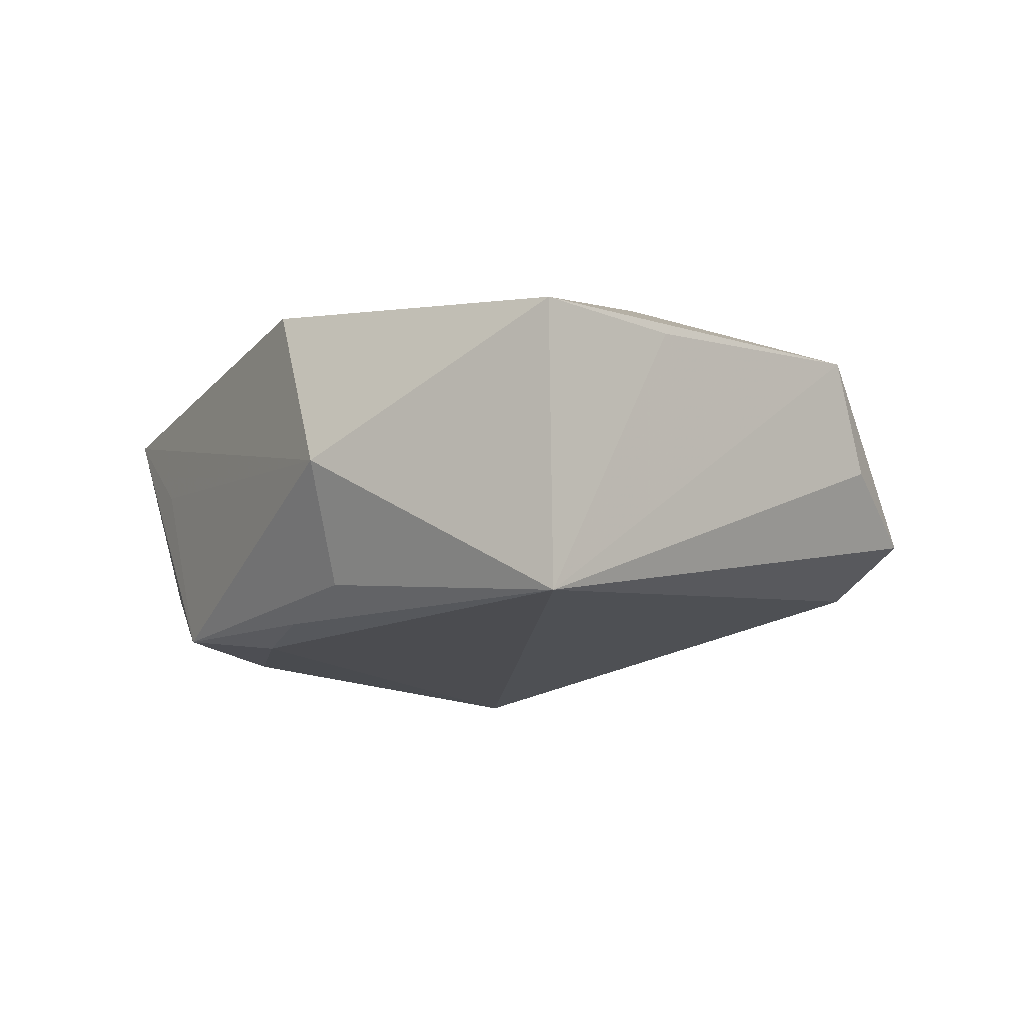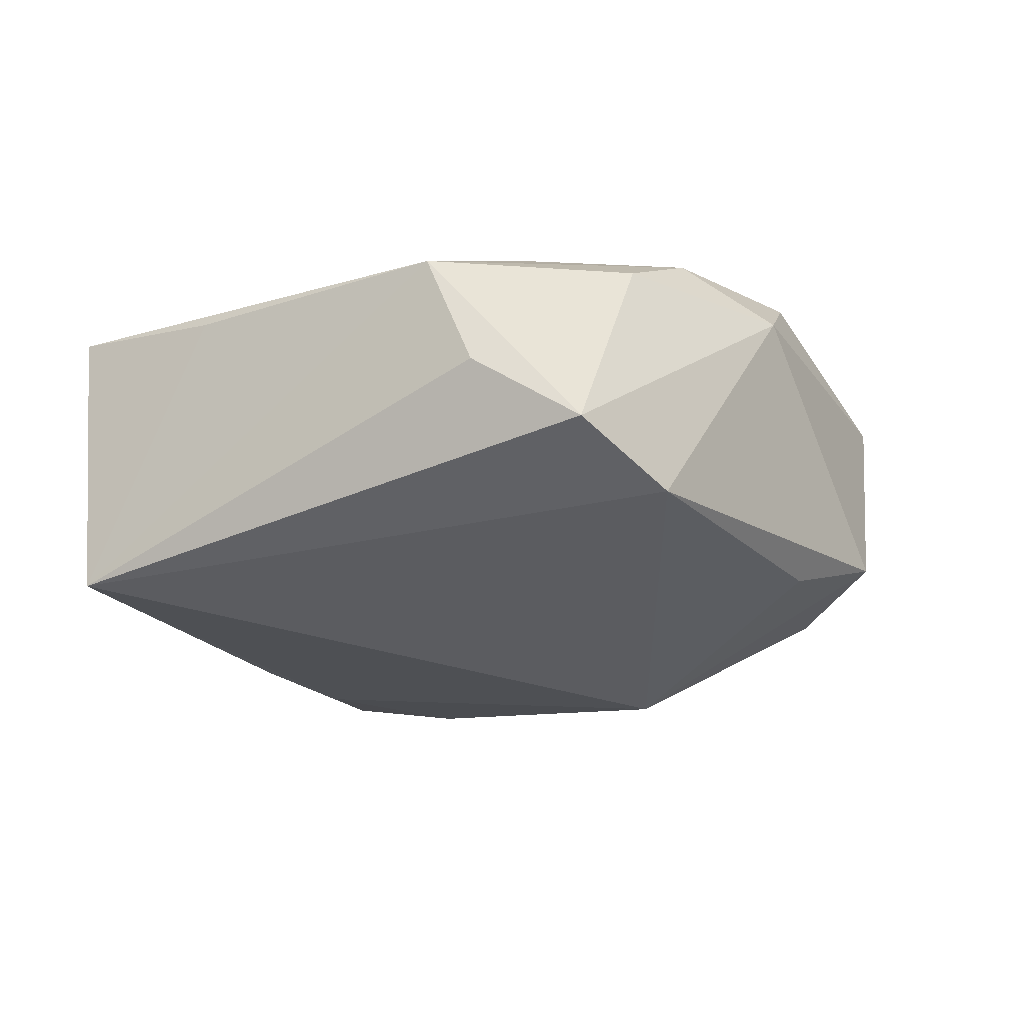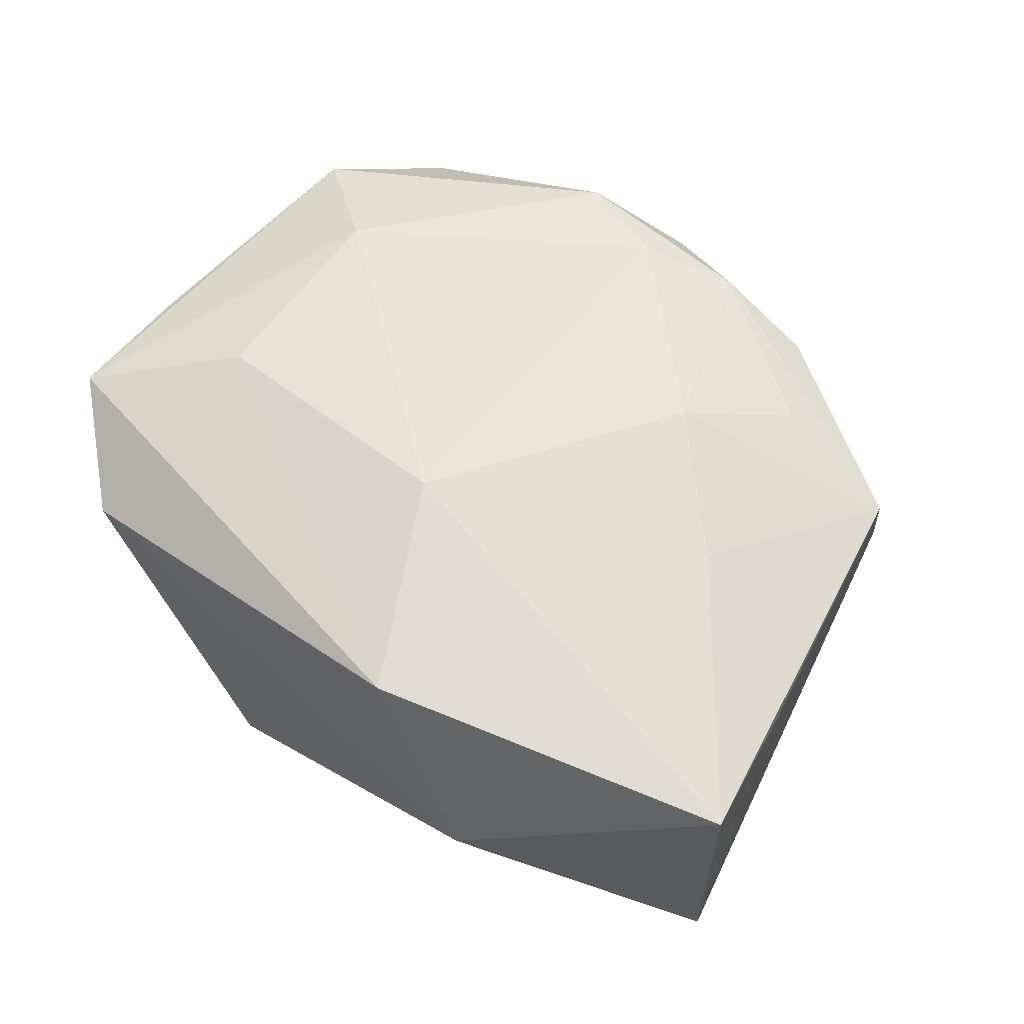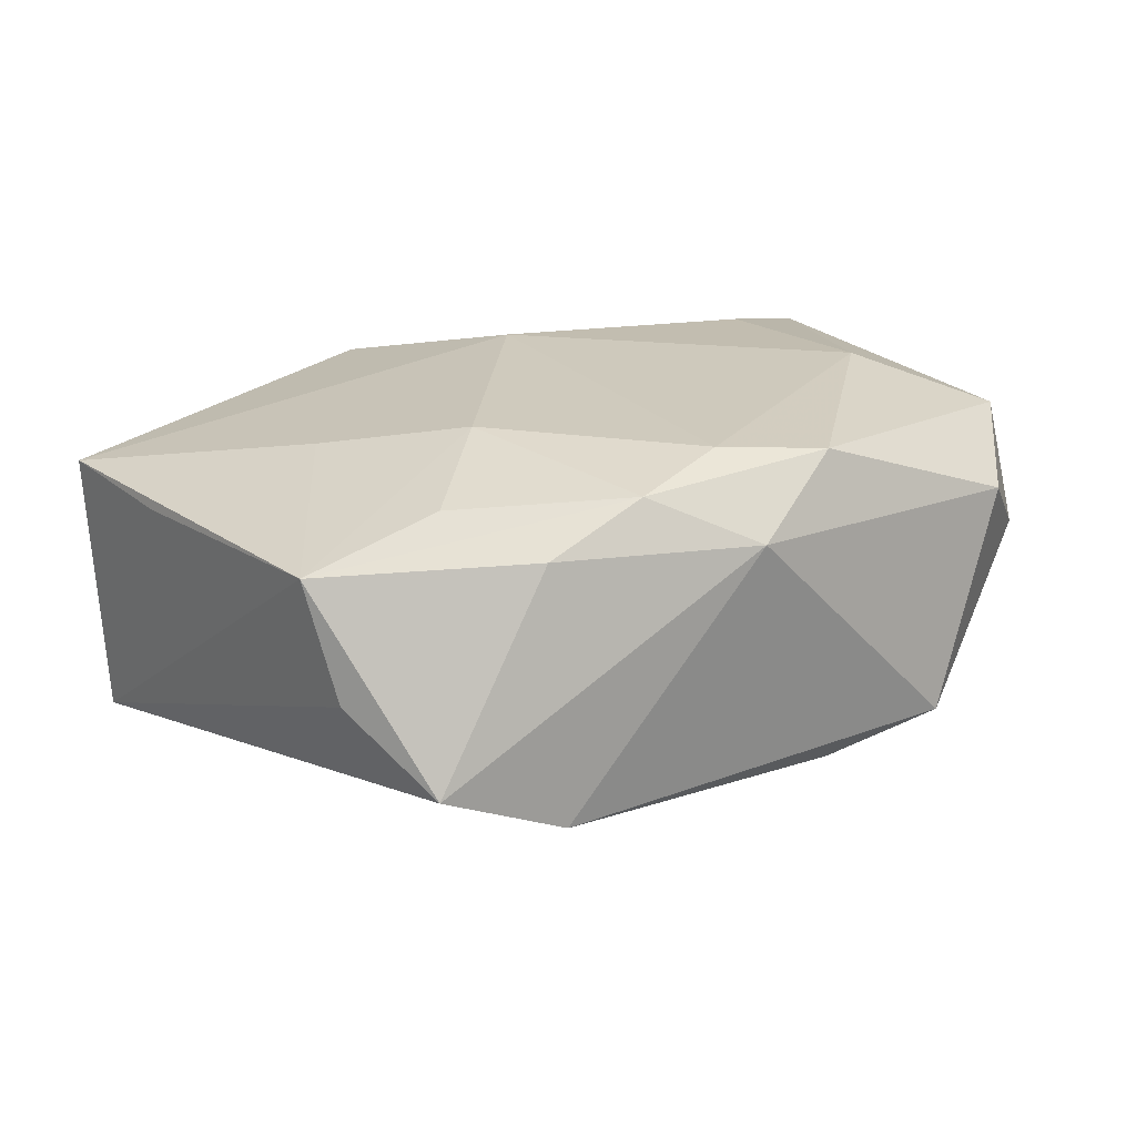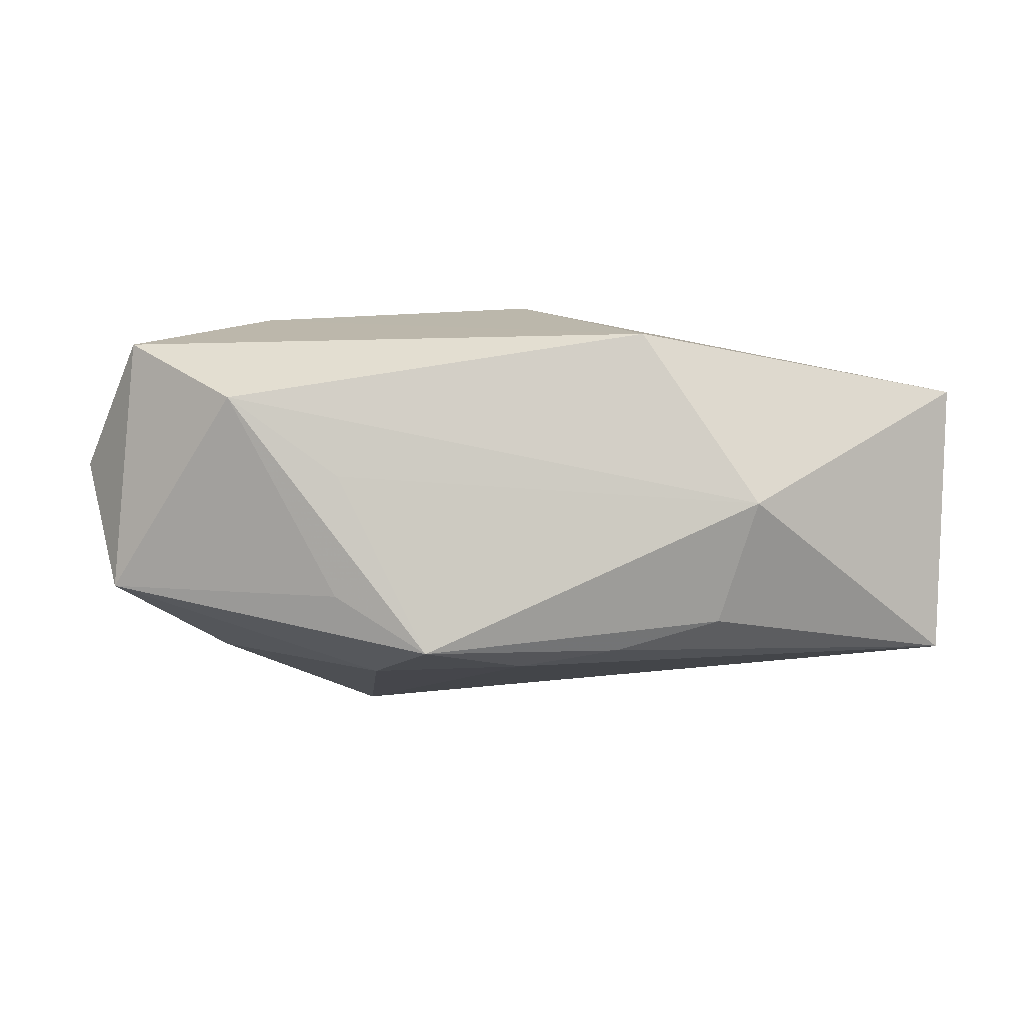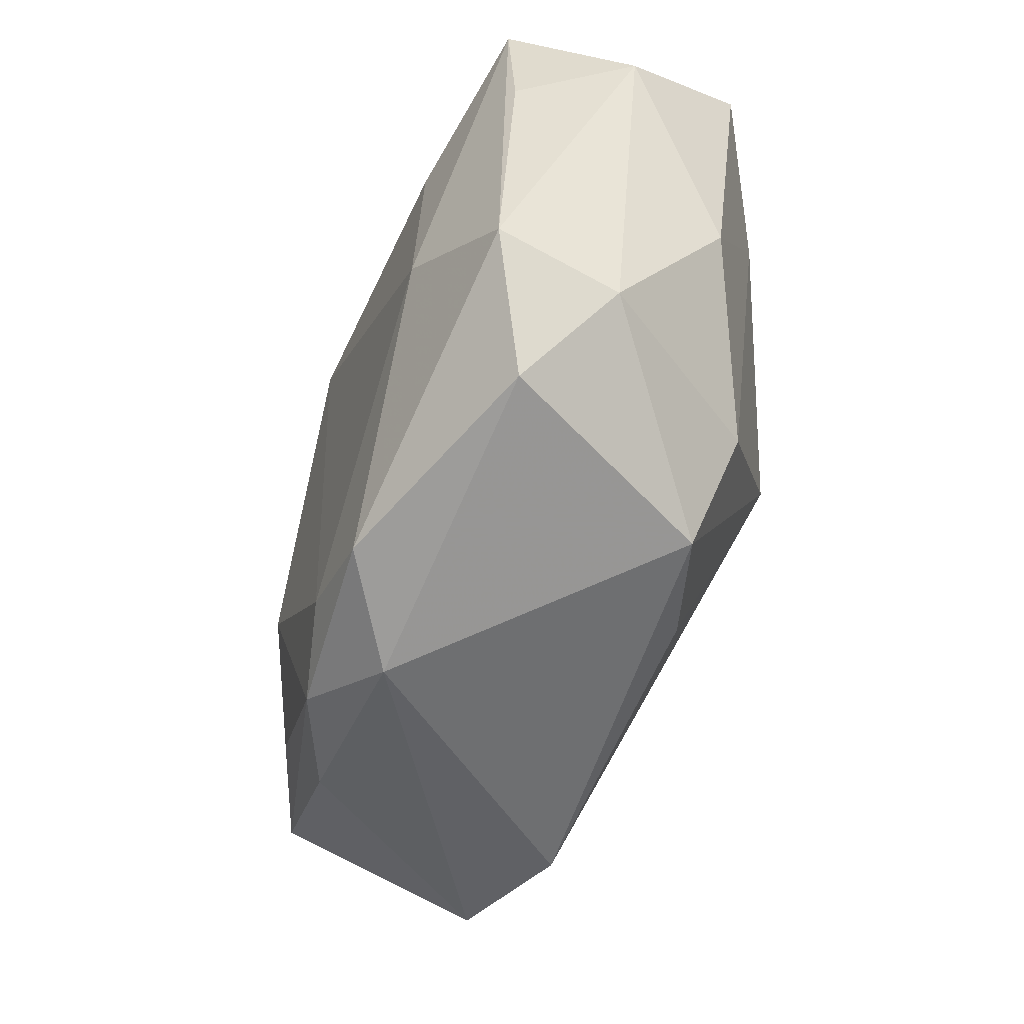
<metadata>
{"format":"obj","ext":"obj","renderer":"f3d","projection":"perspective","resolution":1024,"background":"white","views":[{"elev":-9.5,"azim":-118.2,"up":"+Z"},{"elev":-19.6,"azim":-48.0,"up":"+Z"},{"elev":55.2,"azim":-138.5,"up":"+Z"},{"elev":22.0,"azim":-24.2,"up":"+Z"},{"elev":-3.1,"azim":177.4,"up":"+Z"},{"elev":-51.1,"azim":69.1,"up":"+Y"}]}
</metadata>
<code>
v 0.03436 0.02138 0.01251
v -0.001866 0.01135 0.01764
v 0.01537 0.02936 -8.042e-05
v 0.02939 -0.02507 0.009663
v -0.00952 0.02568 -0.01537
v -0.03281 -0.01975 0.009473
v 0.03554 -0.01854 0.003398
v -0.02184 0.02936 -0.002369
v -0.02585 -0.0315 -0.006381
v -0.03878 0.003313 0.00832
v -0.01549 -0.02924 0.01147
v 0.03527 -0.003911 -0.006805
v 0.03552 0.009277 0.01228
v -0.02533 -0.001814 0.01414
v -0.04095 0.01583 -0.01512
v 0.0121 0.02006 -0.01732
v -0.006932 -0.02851 0.01543
v 0.01023 -0.02795 0.01691
v 0.02471 -0.007171 0.01764
v -0.01172 0.02817 0.01285
v 0.001189 -0.02517 0.01743
v -0.01875 0.02555 -0.01276
v -0.04206 0.0168 0.009069
v 0.002154 -0.03252 0.01129
v -0.02925 0.02412 0.003614
v -0.01464 -0.01143 0.01715
v 0.03594 0.02049 -0.009525
v -0.0311 -0.02353 -0.0004685
v -0.01518 -0.03231 -0.01053
v -0.0211 -0.02037 0.01363
v 0.02559 -0.0189 -0.01154
v 0.03931 0.01426 0.002098
v 0.02266 0.01149 0.01629
v 0.02157 -0.02922 -0.008406
v 0.01557 0.02801 -0.01061
v 0.03535 -0.01447 0.01367
v -0.0009683 0.02441 -0.01682
v 0.01303 -0.0072 -0.02062
v 0.007616 0.02936 -0.01566
v 0.02657 0.01098 -0.0149
v 0.01143 -0.02788 -0.01155
v 0.02502 0.02927 0.006854
f 38 15 37
f 29 15 38
f 29 9 15
f 24 9 29
f 32 27 1
f 39 27 16
f 38 37 16
f 16 37 39
f 12 27 32
f 24 29 34
f 34 4 24
f 38 31 34
f 11 9 24
f 11 6 9
f 15 9 28
f 28 6 15
f 9 6 28
f 23 8 15
f 2 20 23
f 15 8 22
f 22 8 39
f 13 36 32
f 32 1 13
f 13 1 36
f 20 1 42
f 42 8 20
f 42 1 27
f 36 4 7
f 4 34 7
f 7 31 12
f 32 36 7
f 7 12 32
f 7 34 31
f 24 4 18
f 18 4 36
f 38 16 40
f 40 16 27
f 40 31 38
f 27 12 40
f 12 31 40
f 41 29 38
f 38 34 41
f 41 34 29
f 6 11 17
f 17 18 21
f 17 11 24
f 24 18 17
f 15 6 10
f 10 23 15
f 6 23 10
f 20 8 25
f 25 23 20
f 8 23 25
f 2 23 14
f 14 23 6
f 15 22 5
f 5 22 39
f 5 37 15
f 39 37 5
f 36 1 19
f 19 18 36
f 21 18 19
f 2 21 19
f 39 8 3
f 3 42 39
f 8 42 3
f 35 27 39
f 39 42 35
f 35 42 27
f 26 17 21
f 26 14 6
f 26 21 2
f 2 14 26
f 2 19 33
f 33 19 1
f 33 20 2
f 33 1 20
f 6 17 30
f 30 26 6
f 17 26 30

</code>
